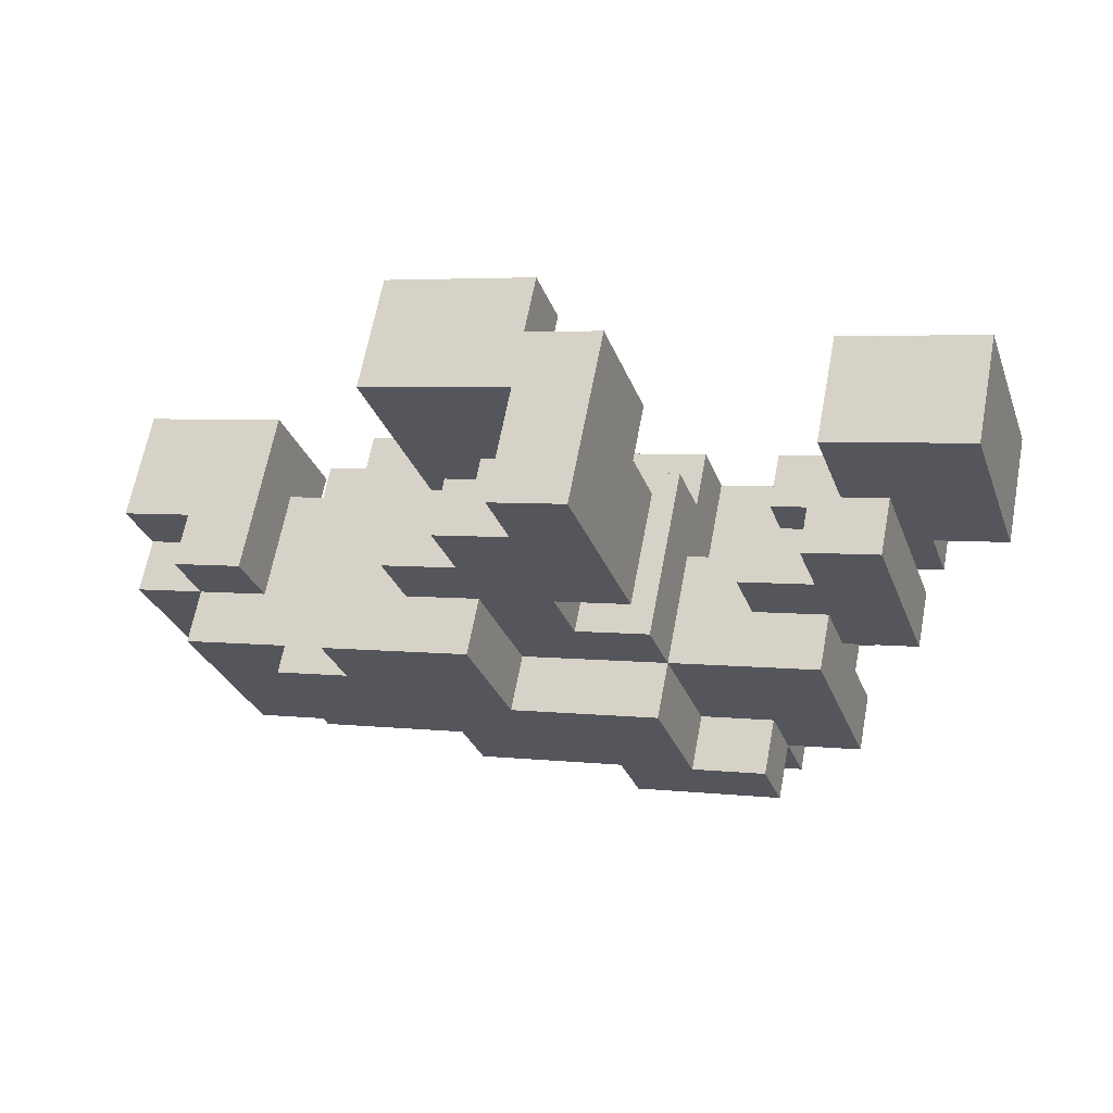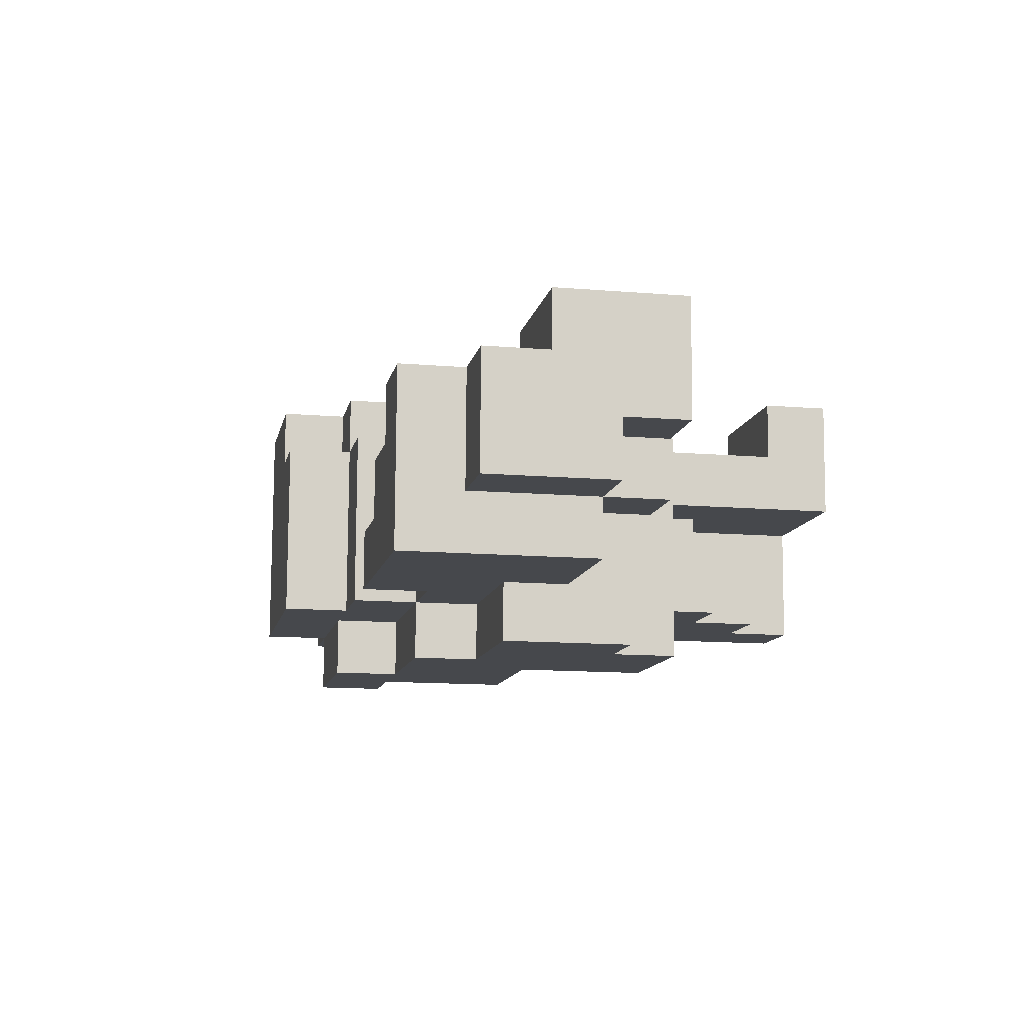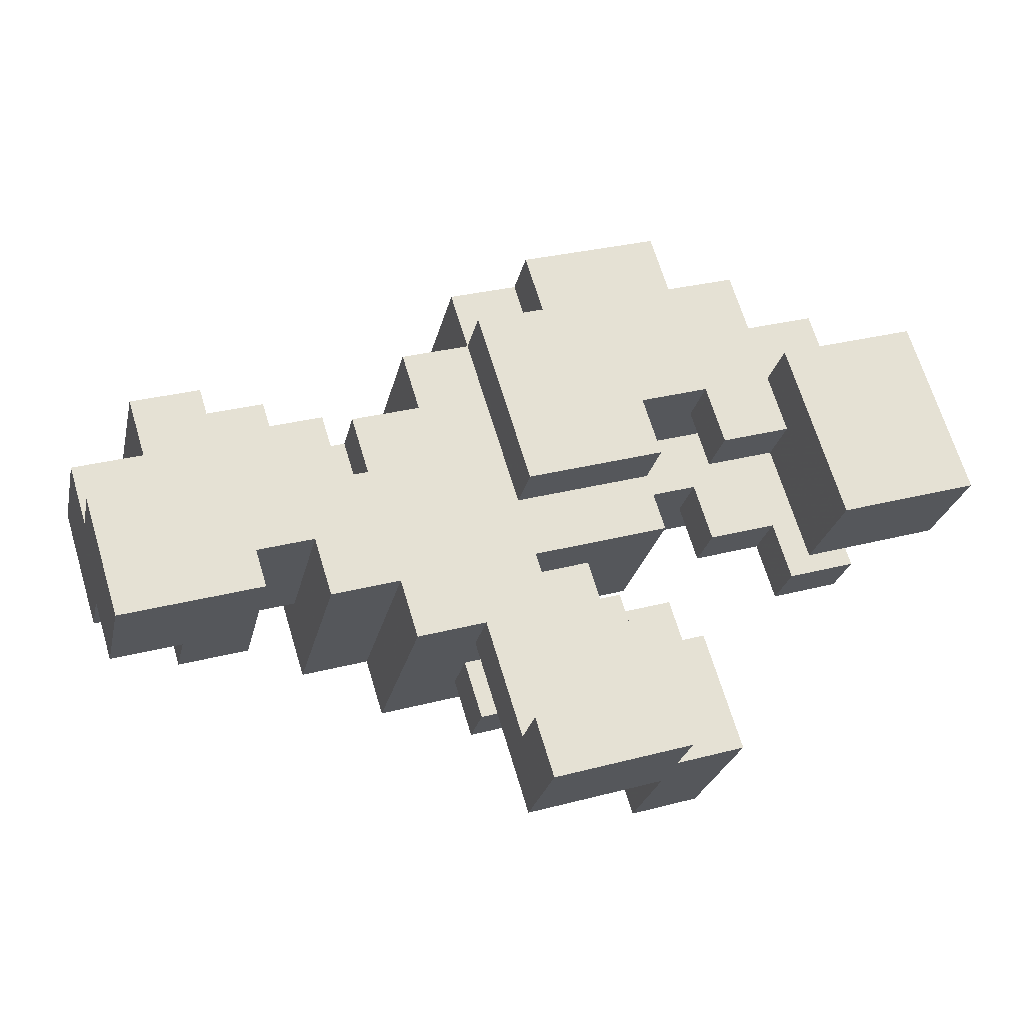
<metadata>
{"format":"obj","ext":"obj","renderer":"f3d","projection":"perspective","resolution":1024,"background":"white","views":[{"elev":-31.6,"azim":-12.9,"up":"+Z"},{"elev":1.3,"azim":-131.3,"up":"+Z"},{"elev":65.2,"azim":-47.6,"up":"+Z"}]}
</metadata>
<code>
v -0.8232 2.407 -2.135
v -0.7207 2.311 -1.498
v -1.193 1.785 -2.169
v -1.09 1.689 -1.532
v -0.4537 3.029 -2.102
v -0.3512 2.933 -1.464
v 1.358 2.814 -2.425
v 1.46 2.718 -1.788
v 0.9883 2.192 -2.459
v 1.091 2.096 -1.822
v 1.727 3.436 -2.392
v 1.83 3.34 -1.754
v 2.818 3.639 -2.537
v 2.92 3.543 -1.9
v 2.448 3.017 -2.57
v 2.551 2.921 -1.933
v 3.29 4.165 -1.866
v 3.392 4.07 -1.229
v 3.023 3.448 -1.262
v 0.7573 4.799 -1.363
v 0.8599 4.704 -0.726
v 1.127 5.421 -1.329
v 1.229 5.326 -0.6922
v 0.03632 5.218 -1.184
v 0.1389 5.122 -0.5472
v 3.495 3.974 -0.5914
v 3.126 3.352 -0.6251
v 2.653 2.826 -1.296
v 2.756 2.73 -0.6589
v 3.374 2.407 -1.475
v 3.477 2.312 -0.8377
v 3.005 1.785 -1.509
v 3.108 1.69 -0.8715
v 3.726 1.367 -1.687
v 3.829 1.271 -1.05
v 3.58 2.216 -0.2005
v 3.21 1.594 -0.2343
v 3.847 2.934 -0.8039
v 3.949 2.838 -0.1668
v 3.598 3.879 0.0458
v 3.228 3.257 0.01204
v 0.9624 4.608 -0.08877
v 1.065 4.513 0.5484
v 1.332 5.23 -0.055
v 1.434 5.135 0.5822
v 0.2414 5.027 0.09002
v 0.344 4.931 0.7272
v 3.7 3.783 0.683
v 3.331 3.161 0.6492
v 4.052 2.743 0.4704
v 3.682 2.121 0.4367
v 4.301 1.798 -0.3793
v 4.403 1.702 0.2579
v 3.931 1.176 -0.4131
v 4.034 1.08 0.2241
v 4.652 0.757 -0.5919
v 4.755 0.6615 0.04532
v 4.283 0.135 -0.6256
v 4.385 0.03951 0.01156
v 3.913 -0.487 -0.6594
v 4.016 -0.5825 -0.02221
v 3.544 -1.109 -0.6932
v 3.646 -1.204 -0.05597
v 2.102 -0.2717 -0.3356
v 2.204 -0.3672 0.3016
v 2.471 0.3503 -0.3018
v 2.574 0.2548 0.3354
v -2.928 4.321 1.162
v -2.825 4.226 1.799
v -3.297 3.699 1.129
v -3.195 3.604 1.766
v -2.558 4.943 1.196
v -2.456 4.848 1.833
v -0.04353 2.647 0.4471
v 0.05902 2.551 1.084
v 0.326 3.269 0.4809
v 0.4285 3.173 1.118
v 0.6955 3.891 0.5147
v 0.798 3.795 1.152
v 1.168 4.417 1.186
v -0.02554 4.309 0.6934
v -1.922 6.283 0.6264
v -1.819 6.187 1.264
v -2.291 5.661 0.5926
v -2.189 5.565 1.23
v -1.57 5.242 0.4138
v -1.468 5.147 1.051
v -1.201 5.864 0.4476
v -1.94 4.62 0.3801
v -1.837 4.525 1.017
v -1.219 4.202 0.2013
v -1.116 4.106 0.8385
v -0.8491 4.824 0.2351
v -0.7466 4.728 0.8722
v -1.303 5.96 -0.1896
v -1.673 5.338 -0.2233
v -0.2306 4.5 -0.5809
v -0.1281 4.405 0.05626
v -0.9517 4.919 -0.4021
v -0.6847 5.637 -1.006
v -0.5822 5.541 -0.3684
v -1.054 5.015 -1.039
v -0.3332 4.596 -1.218
v -0.8052 4.069 -1.889
v -0.7027 3.974 -1.252
v -0.4357 4.691 -1.855
v -1.526 4.488 -1.71
v -1.424 4.393 -1.073
v -2.247 4.907 -1.531
v -2.145 4.811 -0.8943
v -1.775 5.433 -0.8605
v -2.986 3.663 -1.599
v -2.884 3.567 -0.9618
v -2.617 4.285 -1.565
v -2.514 4.189 -0.9281
v -2.532 2.527 -1.174
v -2.43 2.431 -0.5372
v -2.163 3.149 -1.141
v -2.06 3.053 -0.5034
v -2.781 3.472 -0.3246
v -1.829 0.4454 -1.599
v -1.727 0.3499 -0.9623
v -1.46 1.067 -1.566
v -1.357 0.9719 -0.9285
v -2.181 1.486 -1.387
v -2.078 1.391 -0.7497
v -0.3871 -0.3918 -1.957
v -0.2846 -0.4874 -1.32
v -0.7566 -1.014 -1.991
v -0.6541 -1.109 -1.354
v -0.01764 0.2301 -1.923
v 0.08491 0.1346 -1.286
v 0.3519 0.8521 -1.89
v 0.4544 0.7566 -1.252
v 0.0003456 1.893 -1.677
v 0.1029 1.797 -1.04
v -0.3692 1.271 -1.711
v -0.2666 1.175 -1.074
v 0.7214 1.474 -1.856
v 0.8239 1.379 -1.219
v 0.2054 1.702 -0.4026
v -0.1641 1.08 -0.4364
v 1.896 -0.08066 -1.61
v 1.999 -0.1762 -0.9728
v 2.266 0.5413 -1.576
v 2.369 0.4458 -0.939
v 1.545 0.96 -1.397
v 1.647 0.8645 -0.7602
v 0.557 0.6611 -0.6152
v 0.1875 0.03912 -0.6489
v -0.182 -0.5829 -0.6827
v 2.617 -0.4993 -1.789
v 2.72 -0.5948 -1.152
v -0.06151 0.9842 0.2008
v -0.5336 0.4578 -0.4701
v -0.431 0.3622 0.167
v -0.5156 2.12 -0.2238
v -0.413 2.025 0.4134
v -0.8851 1.498 -0.2576
v -0.7825 1.403 0.3796
v 0.308 1.606 0.2346
v 1.296 1.905 -0.5476
v 1.399 1.81 0.08954
v 0.9265 1.283 -0.5814
v 1.029 1.188 0.05578
v 1.665 2.527 -0.5139
v 1.768 2.432 0.1233
v 3.356 0.7447 -1.721
v 3.459 0.6492 -1.084
v 2.987 0.1227 -1.755
v 3.09 0.02718 -1.118
v 1.193 2.001 -1.185
v 1.812 1.677 -2.001
v 1.914 1.582 -1.364
v 2.017 1.486 -0.7264
v 2.902 1.881 -2.146
v 2.533 1.259 -2.18
v 2.635 1.163 -1.542
v 3.272 2.503 -2.112
v 3.641 3.125 -2.078
v 3.744 3.029 -1.441
v 3.562 0.5537 -0.4468
v 2.841 0.9723 -0.268
v 2.738 1.068 -0.9052
v 2.386 2.108 -0.6927
v 2.489 2.013 -0.05549
v 2.12 1.391 -0.08925
v 1.871 2.336 0.7605
v 1.501 1.714 0.7267
v 2.222 1.295 0.5479
v 2.592 1.917 0.5817
v 2.676 0.1593 0.9726
v 2.943 0.8768 0.3691
v 3.046 0.7813 1.006
v 3.313 1.499 0.4029
v 3.415 1.403 1.04
v 4.118 -0.678 0.615
v 3.749 -1.3 0.5812
v 4.488 -0.056 0.6487
v 4.857 0.566 0.6825
v -0.8005 -0.2597 0.1333
v -0.698 -0.3552 0.7705
v -1.17 -0.8817 0.09951
v -1.067 -0.9772 0.7367
v -2.612 -0.04445 0.4571
v -2.51 -0.14 1.094
v -2.243 0.5775 0.4909
v -2.14 0.482 1.128
v -2.345 0.673 -0.1463
v -1.976 1.295 -0.1126
v -1.873 1.2 0.5246
v -2.327 2.336 0.1
v -2.225 2.24 0.7372
v -1.958 2.958 0.1338
v -1.855 2.862 0.7709
v -2.679 3.376 0.3126
v -2.576 3.281 0.9497
v -4.223 4.309 0.03295
v -4.121 4.214 0.6701
v -3.854 4.931 0.06672
v -3.751 4.836 0.7039
v -4.575 5.35 0.2455
v -4.472 5.254 0.8827
v -4.842 4.632 0.8489
v -3.956 5.027 -0.5705
v -3.587 5.649 -0.5367
v -3.484 5.553 0.1005
v -3.217 6.27 -0.5029
v -3.115 6.175 0.1342
v -2.848 6.892 -0.4692
v -2.745 6.797 0.168
v -4.205 5.972 0.2793
v -4.103 5.876 0.9165
v -3.836 6.594 0.313
v -3.733 6.498 0.9502
v -4.37 5.159 1.52
v -4 5.781 1.554
v -3.631 6.403 1.587
v -3.012 6.079 0.7714
v -2.91 5.984 1.409
v -2.643 6.701 0.8052
v -2.54 6.606 1.442
v -4.739 4.537 1.486
v -4.637 4.441 2.123
v -4.267 5.063 2.157
v -3.898 5.685 2.191
v -2.412 4.094 -0.2909
v -3.235 4.608 -0.7493
v -3.133 4.512 -0.1121
v -3.03 4.417 0.5251
v -3.502 3.89 -0.1458
v -3.4 3.795 0.4913
v -2.309 3.998 0.3463
v -2.207 3.903 0.9835
v -1.255 0.8764 -0.2913
v -0.9876 1.594 -0.8948
v -1.709 2.013 -0.716
v -1.606 1.917 -0.07879
v -1.375 -0.6907 -1.175
v -1.273 -0.7862 -0.5377
v -1.006 -0.06872 -1.141
v -0.9031 -0.1642 -0.5039
v -0.6361 0.5533 -1.107
v -1.624 0.2544 -0.3251
v -0.0795 -0.6784 -0.04551
v -0.5516 -1.205 -0.7165
v -0.449 -1.3 -0.07928
v 0.29 -0.05639 -0.01175
v -1.994 -0.3676 -0.3589
v -1.891 -0.4631 0.2783
v -2.715 0.05106 -0.1801
v -1.478 -0.5952 -1.812
v -1.108 0.02679 -1.778
v -1.811 2.108 -1.353
v -4.018 4.118 1.307
v -1.504 1.821 0.5584
v -1.522 0.1589 0.3121
v -1.419 0.06339 0.9493
v -1.152 0.7809 0.3458
v -1.788 -0.5586 0.9155
v 2.925 -0.7858 0.1228
v 3.028 -0.8813 0.76
v 2.307 -0.4627 0.9388
v -3.546 4.644 1.978
v -3.916 4.023 1.945
v -3.177 5.266 2.012
v 1.15 2.755 0.9393
v 0.78 2.133 0.9055
v 3.192 -0.06833 -0.4806
v 2.823 -0.6903 -0.5144
v -2.635 2.622 -1.812
v -2.265 3.244 -1.778
v -2.866 5.23 -0.7155
v -2.496 5.852 -0.6817
v -2.127 6.474 -0.648
v -1.406 6.055 -0.8268
v 1.006 3.854 -2.213
v 1.109 3.759 -1.576
v 1.376 4.476 -2.179
v 1.478 4.381 -1.542
v 0.2853 4.273 -2.034
v 0.3878 4.177 -1.397
v -3.279 5.362 1.375
v -0.395 3.687 0.6597
v -0.7645 3.065 0.6259
v -1.486 3.484 0.8047
v -1.134 2.443 0.5922
v 0.6775 2.228 0.2683
v 4.136 0.9846 0.8613
v 2.961 2.539 0.6155
v 2.24 2.958 0.7943
v 1.519 3.377 0.973
v 1.889 3.999 1.007
v 2.61 3.58 0.828
v 1.786 4.094 0.3696
v 2.156 4.716 0.4034
v 2.258 4.621 1.041
v 2.979 4.202 0.8618
v 2.877 4.297 0.2246
v 2.053 4.812 -0.2338
v 2.774 4.393 -0.4126
v 2.671 4.489 -1.05
v 1.95 4.907 -0.871
v -2.024 6.378 -0.01078
v 1.848 5.003 -1.508
v 2.569 4.584 -1.687
v 2.097 4.058 -2.358
v 2.199 3.962 -1.721
v 2.181 2.299 -1.967
v 0.2673 2.61 -2.28
v 0.3698 2.515 -1.643
v -0.7387 0.6488 -1.745
v -1.914 2.204 -1.99
v 3.397 -0.2593 0.7938
v 3.767 0.3626 0.8275
v 0.6368 3.232 -2.247
v -0.08422 3.651 -2.068
v -1.544 2.826 -1.957
v -1.175 3.448 -1.923
v -1.896 3.866 -1.744
f 1 2 3
f 3 2 4
f 5 6 1
f 1 6 2
f 7 8 9
f 9 8 10
f 11 12 7
f 7 12 8
f 13 14 15
f 15 14 16
f 17 18 14
f 14 18 19
f 20 21 22
f 22 21 23
f 24 25 20
f 20 25 21
f 18 26 19
f 19 26 27
f 19 27 28
f 28 27 29
f 30 31 32
f 32 31 33
f 32 33 34
f 34 33 35
f 31 36 33
f 33 36 37
f 38 39 31
f 31 39 36
f 26 40 27
f 27 40 41
f 42 43 44
f 44 43 45
f 46 47 42
f 42 47 43
f 40 48 41
f 41 48 49
f 41 49 39
f 39 49 50
f 39 50 36
f 36 50 51
f 36 51 52
f 52 51 53
f 52 53 54
f 54 53 55
f 54 55 56
f 56 55 57
f 56 57 58
f 58 57 59
f 58 59 60
f 60 59 61
f 60 61 62
f 62 61 63
f 64 65 66
f 66 65 67
f 68 69 70
f 70 69 71
f 72 73 68
f 68 73 69
f 74 75 76
f 76 75 77
f 78 79 43
f 43 79 80
f 47 81 43
f 43 81 78
f 82 83 84
f 84 83 85
f 84 85 86
f 86 85 87
f 82 84 88
f 88 84 86
f 86 87 89
f 89 87 90
f 91 92 93
f 93 92 94
f 89 90 91
f 91 90 92
f 86 89 93
f 93 89 91
f 95 88 96
f 96 88 86
f 97 98 25
f 25 98 46
f 99 93 97
f 97 93 98
f 100 101 102
f 102 101 99
f 103 97 24
f 24 97 25
f 102 99 103
f 103 99 97
f 104 105 106
f 106 105 103
f 107 108 104
f 104 108 105
f 103 105 102
f 102 105 108
f 109 110 107
f 107 110 108
f 102 108 111
f 111 108 110
f 112 113 114
f 114 113 115
f 116 117 118
f 118 117 119
f 118 119 113
f 113 119 120
f 121 122 123
f 123 122 124
f 123 124 125
f 125 124 126
f 127 128 129
f 129 128 130
f 131 132 127
f 127 132 128
f 133 134 131
f 131 134 132
f 135 136 137
f 137 136 138
f 139 140 135
f 135 140 136
f 137 138 133
f 133 138 134
f 136 141 138
f 138 141 142
f 143 144 145
f 145 144 146
f 145 146 147
f 147 146 148
f 134 149 132
f 132 149 150
f 132 150 128
f 128 150 151
f 152 153 143
f 143 153 144
f 142 154 155
f 155 154 156
f 157 158 159
f 159 158 160
f 141 161 157
f 157 161 158
f 159 160 142
f 142 160 154
f 157 159 141
f 141 159 142
f 162 163 164
f 164 163 165
f 166 167 162
f 162 167 163
f 34 35 168
f 168 35 169
f 168 169 170
f 170 169 171
f 170 171 152
f 152 171 153
f 10 172 139
f 139 172 140
f 173 174 10
f 10 174 172
f 172 162 140
f 140 162 164
f 147 148 174
f 174 148 175
f 174 175 172
f 172 175 162
f 176 32 177
f 177 32 178
f 179 30 176
f 176 30 32
f 180 181 179
f 179 181 30
f 34 168 32
f 32 168 178
f 168 170 178
f 178 170 145
f 177 178 173
f 173 178 174
f 178 145 174
f 174 145 147
f 170 152 145
f 145 152 143
f 56 58 54
f 54 58 182
f 54 182 37
f 37 182 183
f 33 184 35
f 35 184 169
f 33 37 185
f 185 37 186
f 37 183 186
f 186 183 187
f 185 175 33
f 33 175 184
f 185 186 166
f 166 186 167
f 167 188 163
f 163 188 189
f 187 190 186
f 186 190 191
f 186 191 167
f 167 191 188
f 67 192 193
f 193 192 194
f 193 194 195
f 195 194 196
f 191 190 195
f 195 190 193
f 61 197 63
f 63 197 198
f 59 199 61
f 61 199 197
f 57 200 59
f 59 200 199
f 201 202 203
f 203 202 204
f 205 206 207
f 207 206 208
f 209 207 210
f 210 207 211
f 212 213 214
f 214 213 215
f 214 215 216
f 216 215 217
f 218 219 220
f 220 219 221
f 220 221 222
f 222 221 223
f 221 219 223
f 223 219 224
f 225 220 226
f 226 220 227
f 228 229 230
f 230 229 231
f 232 233 234
f 234 233 235
f 222 223 232
f 232 223 233
f 223 236 233
f 233 236 237
f 233 237 235
f 235 237 238
f 239 240 241
f 241 240 242
f 235 238 239
f 239 238 240
f 224 243 223
f 223 243 236
f 243 244 236
f 236 244 245
f 236 245 237
f 237 245 246
f 229 239 231
f 231 239 241
f 234 235 229
f 229 235 239
f 226 227 228
f 228 227 229
f 229 227 234
f 234 227 232
f 227 220 232
f 232 220 222
f 113 120 115
f 115 120 247
f 115 247 248
f 248 247 249
f 249 250 251
f 251 250 252
f 120 216 247
f 247 216 253
f 247 253 249
f 249 253 250
f 250 68 252
f 252 68 70
f 216 217 253
f 253 217 254
f 253 254 250
f 250 254 68
f 248 249 225
f 225 249 220
f 249 251 220
f 220 251 218
f 124 255 256
f 256 255 159
f 256 159 257
f 257 159 258
f 259 260 261
f 261 260 262
f 261 262 263
f 263 262 155
f 263 155 124
f 124 155 255
f 155 262 255
f 255 262 264
f 124 122 263
f 263 122 261
f 151 265 266
f 266 265 267
f 150 268 151
f 151 268 265
f 128 151 130
f 130 151 266
f 130 266 259
f 259 266 260
f 266 267 260
f 260 267 203
f 260 203 269
f 269 203 270
f 269 270 271
f 271 270 205
f 262 260 264
f 264 260 269
f 272 259 273
f 273 259 261
f 273 261 121
f 121 261 122
f 264 269 209
f 209 269 271
f 255 264 210
f 210 264 209
f 159 255 258
f 258 255 210
f 257 126 256
f 256 126 124
f 257 258 117
f 117 258 212
f 125 126 274
f 274 126 257
f 274 257 116
f 116 257 117
f 251 252 218
f 218 252 219
f 117 212 119
f 119 212 214
f 119 214 120
f 120 214 216
f 252 70 219
f 219 70 275
f 219 275 224
f 224 275 243
f 210 211 258
f 258 211 276
f 258 276 212
f 212 276 213
f 271 205 209
f 209 205 207
f 207 208 277
f 277 208 278
f 211 207 279
f 279 207 277
f 277 278 201
f 201 278 202
f 279 277 156
f 156 277 201
f 156 201 268
f 268 201 265
f 201 203 265
f 265 203 267
f 203 204 270
f 270 204 280
f 270 280 205
f 205 280 206
f 278 280 202
f 202 280 204
f 208 206 278
f 278 206 280
f 63 198 281
f 281 198 282
f 281 282 65
f 65 282 283
f 65 283 67
f 67 283 192
f 284 285 69
f 69 285 71
f 245 244 284
f 284 244 285
f 246 245 286
f 286 245 284
f 286 284 73
f 73 284 69
f 77 75 287
f 287 75 288
f 287 288 188
f 188 288 189
f 166 162 185
f 185 162 175
f 175 148 184
f 184 148 146
f 182 289 183
f 183 289 66
f 184 146 169
f 169 146 171
f 58 60 182
f 182 60 289
f 60 62 289
f 289 62 290
f 289 290 66
f 66 290 64
f 146 144 171
f 171 144 153
f 164 165 141
f 141 165 161
f 155 156 150
f 150 156 268
f 142 155 149
f 149 155 150
f 140 164 136
f 136 164 141
f 138 142 134
f 134 142 149
f 129 130 272
f 272 130 259
f 291 116 292
f 292 116 118
f 292 118 112
f 112 118 113
f 293 248 226
f 226 248 225
f 114 115 109
f 109 115 110
f 110 115 293
f 293 115 248
f 111 110 294
f 294 110 293
f 294 293 228
f 228 293 226
f 295 294 230
f 230 294 228
f 296 111 295
f 295 111 294
f 100 102 296
f 296 102 111
f 297 298 299
f 299 298 300
f 301 302 297
f 297 302 298
f 300 298 20
f 20 298 302
f 106 103 301
f 301 103 302
f 20 302 24
f 24 302 103
f 96 86 99
f 99 86 93
f 95 96 101
f 101 96 99
f 98 81 46
f 46 81 47
f 93 94 98
f 98 94 81
f 242 240 83
f 83 240 85
f 237 246 303
f 303 246 286
f 238 237 240
f 240 237 303
f 303 286 72
f 72 286 73
f 240 303 85
f 85 303 72
f 85 72 87
f 87 72 90
f 94 92 81
f 81 92 304
f 76 77 78
f 78 77 79
f 81 304 78
f 78 304 76
f 304 305 76
f 76 305 74
f 92 306 304
f 304 306 305
f 90 254 92
f 92 254 306
f 72 68 90
f 90 68 254
f 254 217 306
f 306 217 215
f 306 215 305
f 305 215 307
f 305 307 74
f 74 307 158
f 308 288 74
f 74 288 75
f 74 158 308
f 308 158 161
f 163 189 308
f 308 189 288
f 308 161 163
f 163 161 165
f 66 67 183
f 183 67 193
f 183 193 187
f 187 193 190
f 307 276 158
f 158 276 160
f 215 213 307
f 307 213 276
f 70 71 275
f 275 71 285
f 275 285 243
f 243 285 244
f 276 211 160
f 160 211 279
f 160 279 154
f 154 279 156
f 290 281 64
f 64 281 65
f 62 63 290
f 290 63 281
f 55 309 57
f 57 309 200
f 195 196 55
f 55 196 309
f 51 195 53
f 53 195 55
f 310 191 51
f 51 191 195
f 311 188 310
f 310 188 191
f 312 287 311
f 311 287 188
f 79 77 312
f 312 77 287
f 80 79 313
f 313 79 312
f 313 312 314
f 314 312 311
f 314 311 49
f 49 311 310
f 49 310 50
f 50 310 51
f 315 313 316
f 316 313 317
f 43 80 315
f 315 80 313
f 45 43 316
f 316 43 315
f 317 313 318
f 318 313 314
f 318 314 48
f 48 314 49
f 319 318 40
f 40 318 48
f 316 317 319
f 319 317 318
f 241 242 82
f 82 242 83
f 44 45 320
f 320 45 316
f 320 316 321
f 321 316 319
f 321 319 26
f 26 319 40
f 27 41 38
f 38 41 39
f 52 54 36
f 36 54 37
f 28 29 30
f 30 29 31
f 38 31 27
f 27 31 29
f 19 28 181
f 181 28 30
f 322 321 18
f 18 321 26
f 323 320 322
f 322 320 321
f 23 44 323
f 323 44 320
f 231 241 324
f 324 241 82
f 324 82 95
f 95 82 88
f 21 42 23
f 23 42 44
f 25 46 21
f 21 46 42
f 296 95 100
f 100 95 101
f 295 324 296
f 296 324 95
f 230 231 295
f 295 231 324
f 22 23 325
f 325 23 323
f 325 323 326
f 326 323 322
f 326 322 17
f 17 322 18
f 14 19 180
f 180 19 181
f 325 300 22
f 22 300 20
f 299 300 327
f 327 300 328
f 326 328 325
f 325 328 300
f 327 328 13
f 13 328 14
f 17 14 326
f 326 14 328
f 180 179 14
f 14 179 16
f 179 176 16
f 16 176 329
f 15 16 11
f 11 16 12
f 16 329 12
f 12 329 8
f 329 173 8
f 8 173 10
f 176 177 329
f 329 177 173
f 9 10 330
f 330 10 331
f 10 139 331
f 331 139 135
f 330 331 5
f 5 331 6
f 331 135 6
f 6 135 2
f 135 137 2
f 2 137 4
f 133 131 137
f 137 131 332
f 137 332 4
f 4 332 123
f 3 4 333
f 333 4 274
f 4 123 274
f 274 123 125
f 333 274 291
f 291 274 116
f 332 273 123
f 123 273 121
f 131 127 332
f 332 127 273
f 127 129 273
f 273 129 272
f 197 334 198
f 334 282 198
f 199 335 197
f 335 334 197
f 200 309 199
f 309 335 199
f 334 192 282
f 192 283 282
f 335 194 334
f 194 192 334
f 309 196 335
f 196 194 335
f 327 13 11
f 13 15 11
f 336 7 330
f 7 9 330
f 297 11 336
f 11 7 336
f 299 327 297
f 327 11 297
f 337 336 5
f 336 330 5
f 301 297 337
f 297 336 337
f 338 1 333
f 1 3 333
f 339 5 338
f 5 1 338
f 104 337 339
f 337 5 339
f 106 301 104
f 301 337 104
f 292 338 291
f 338 333 291
f 340 339 292
f 339 338 292
f 107 104 340
f 104 339 340
f 114 340 112
f 340 292 112
f 109 107 114
f 107 340 114

</code>
